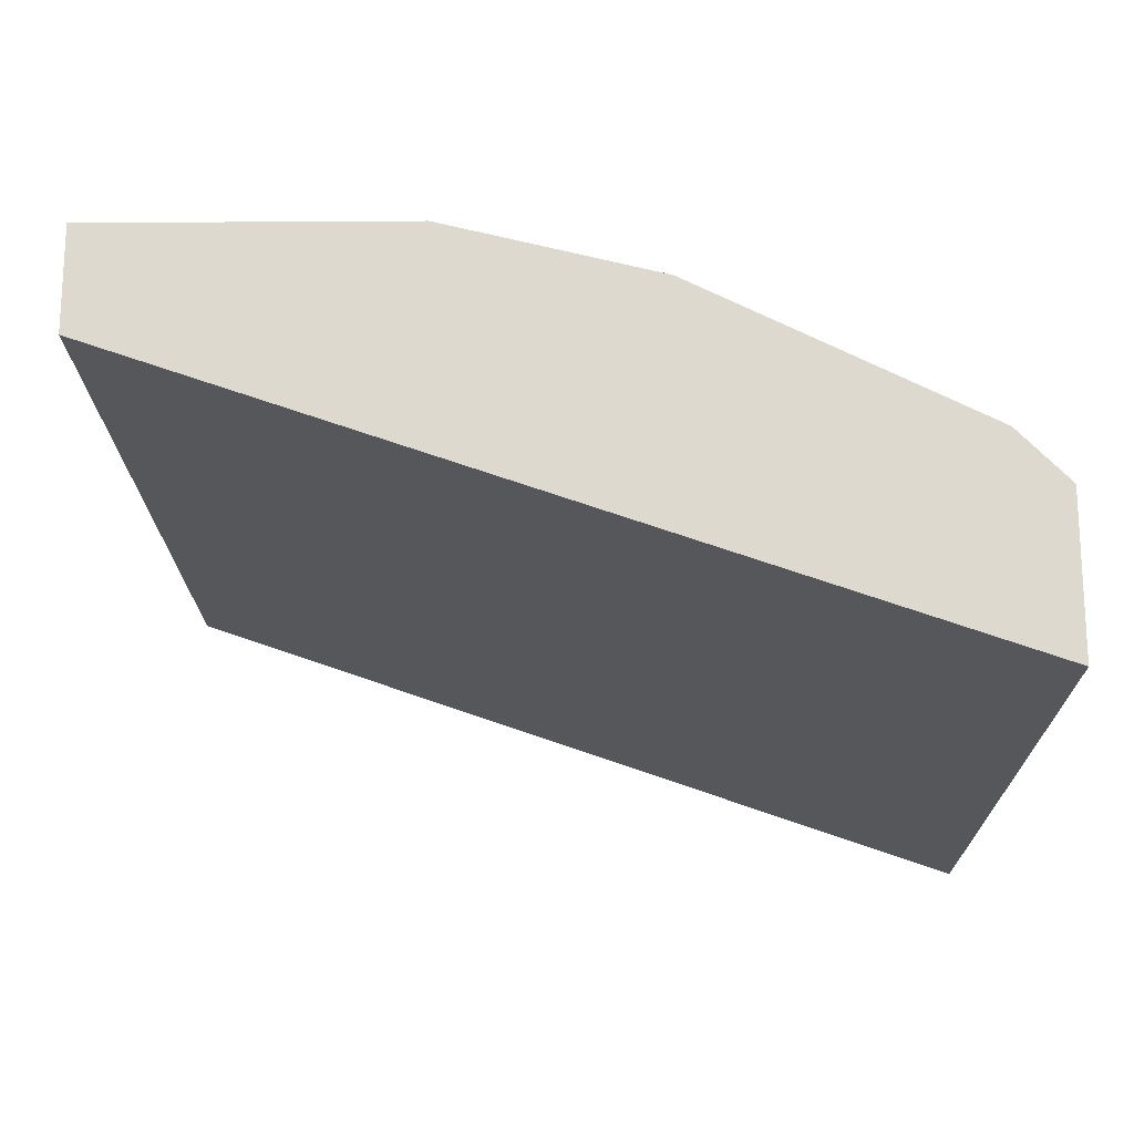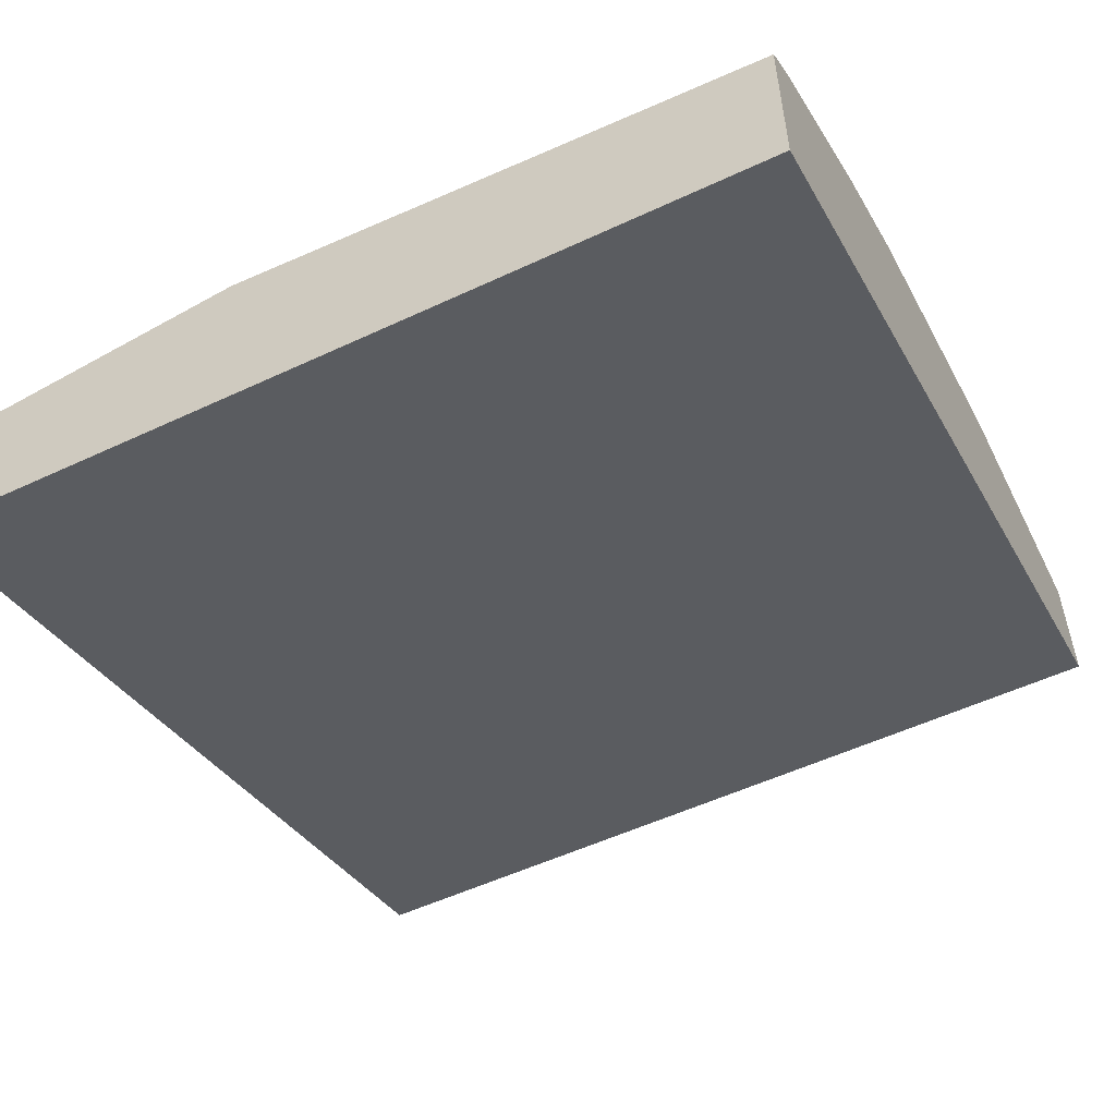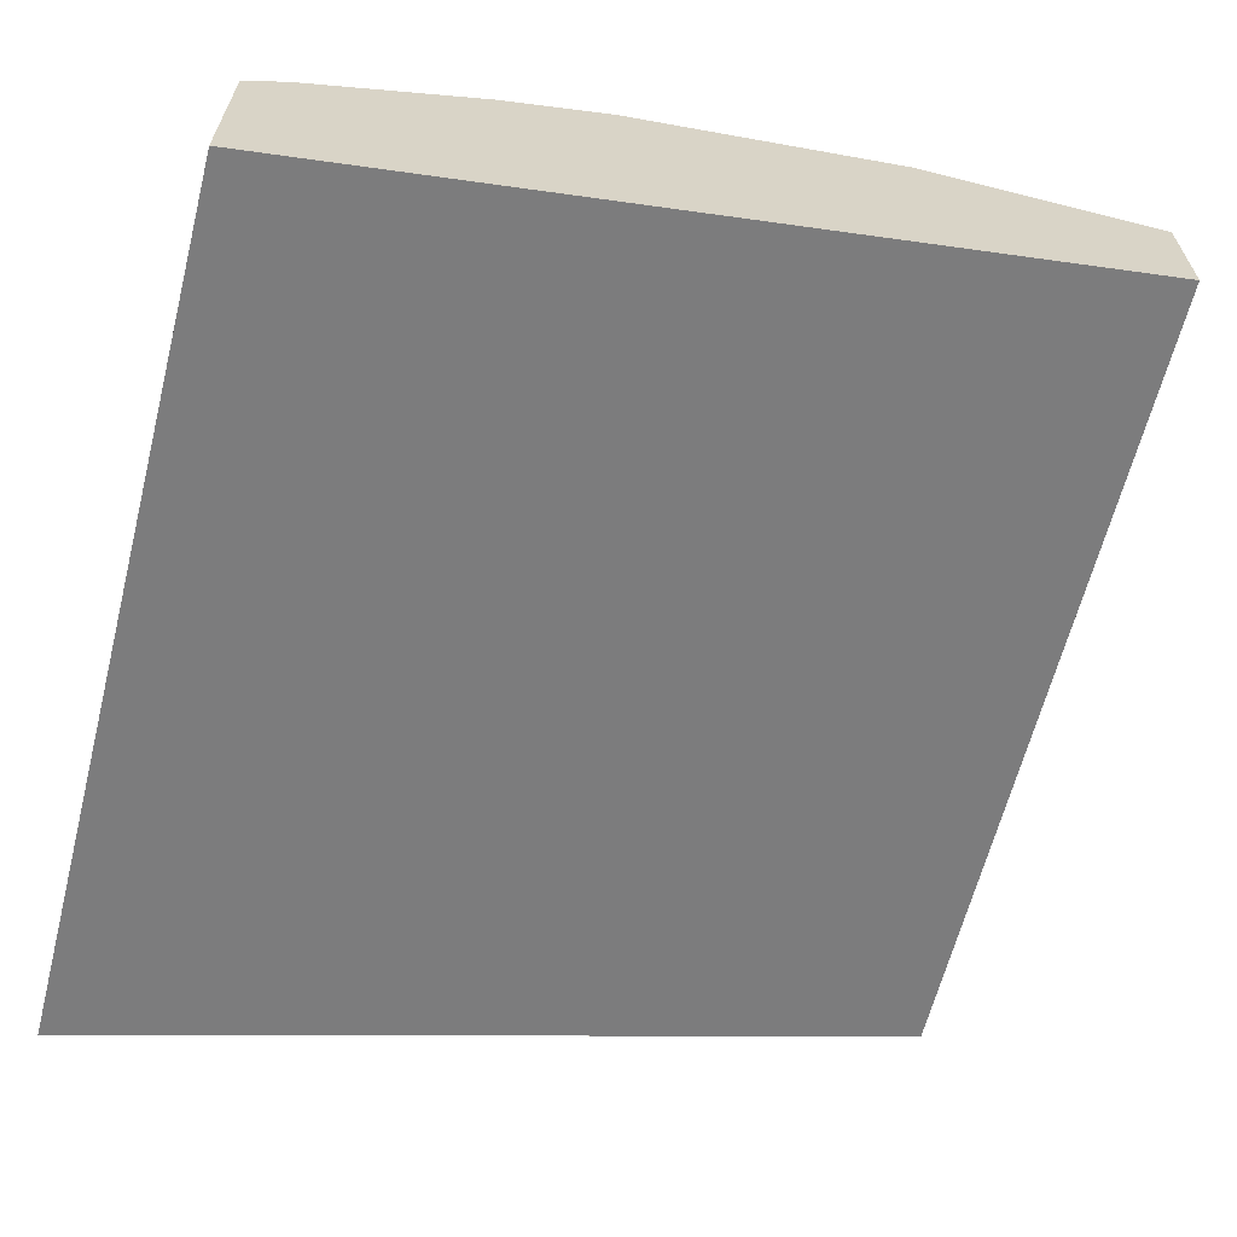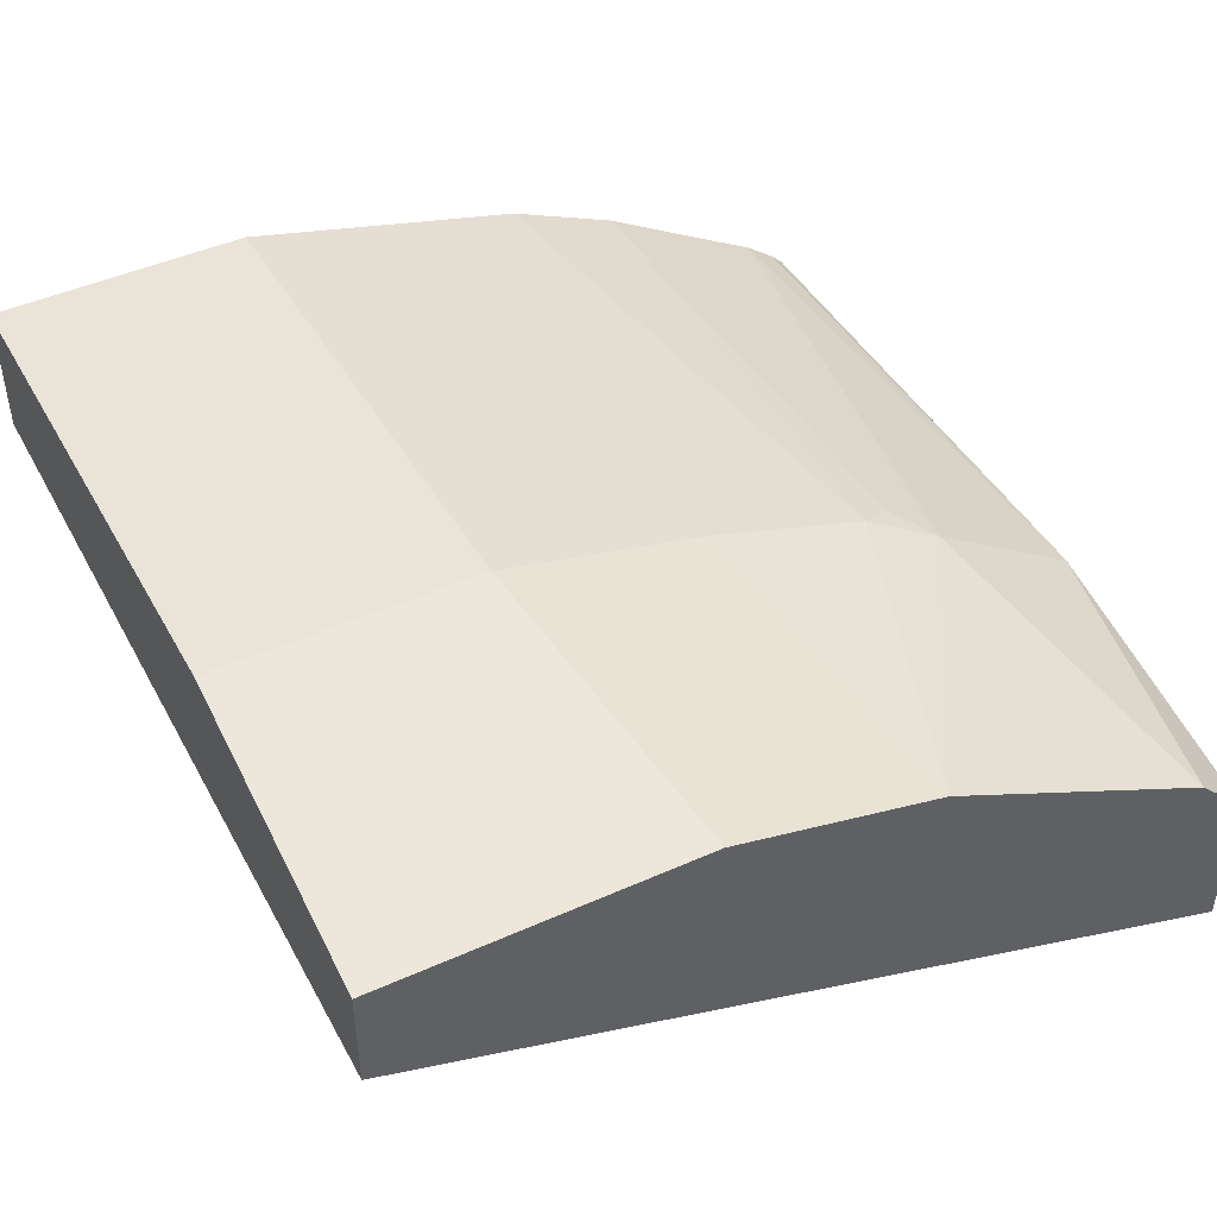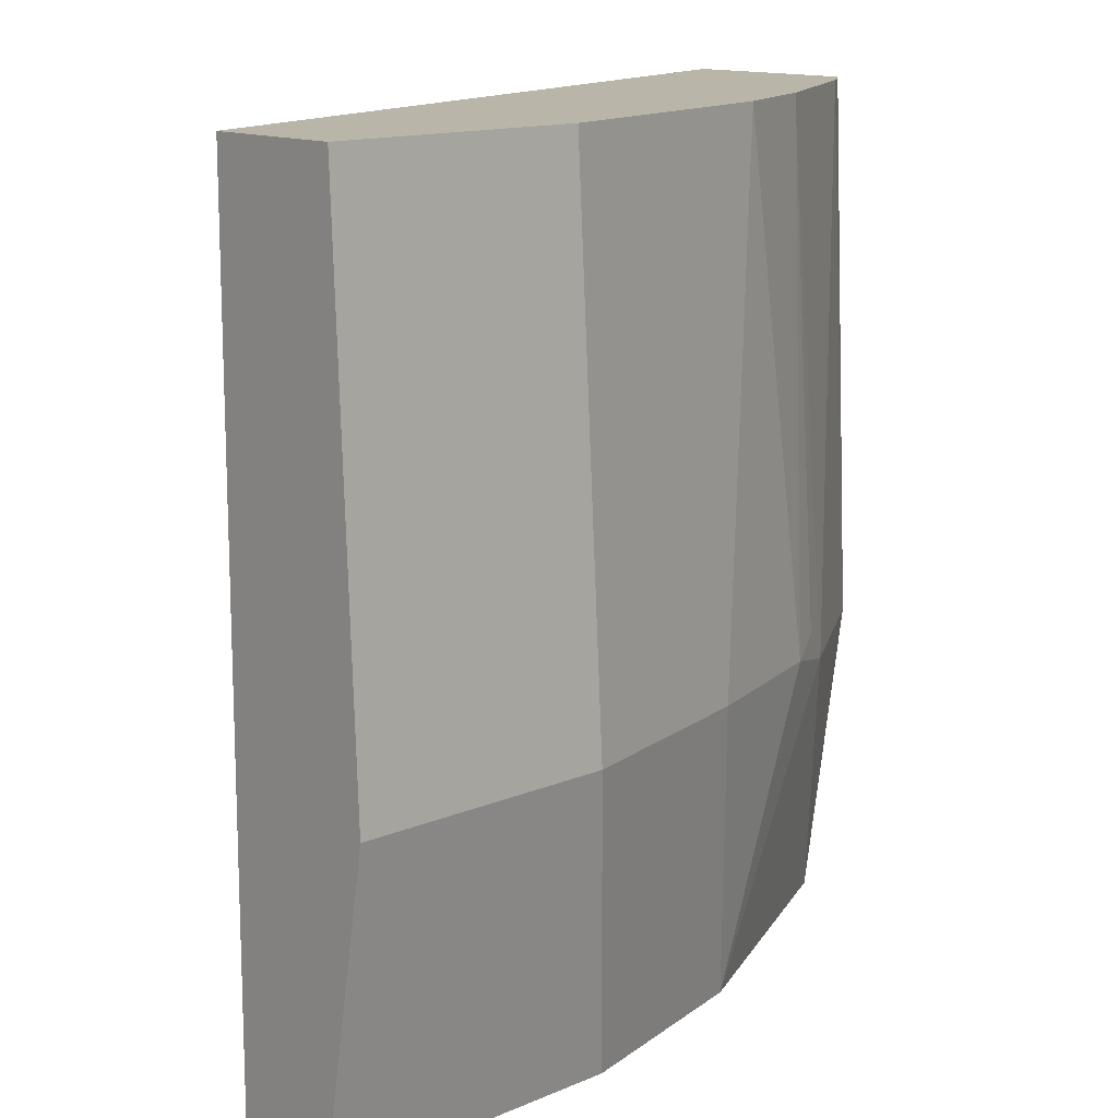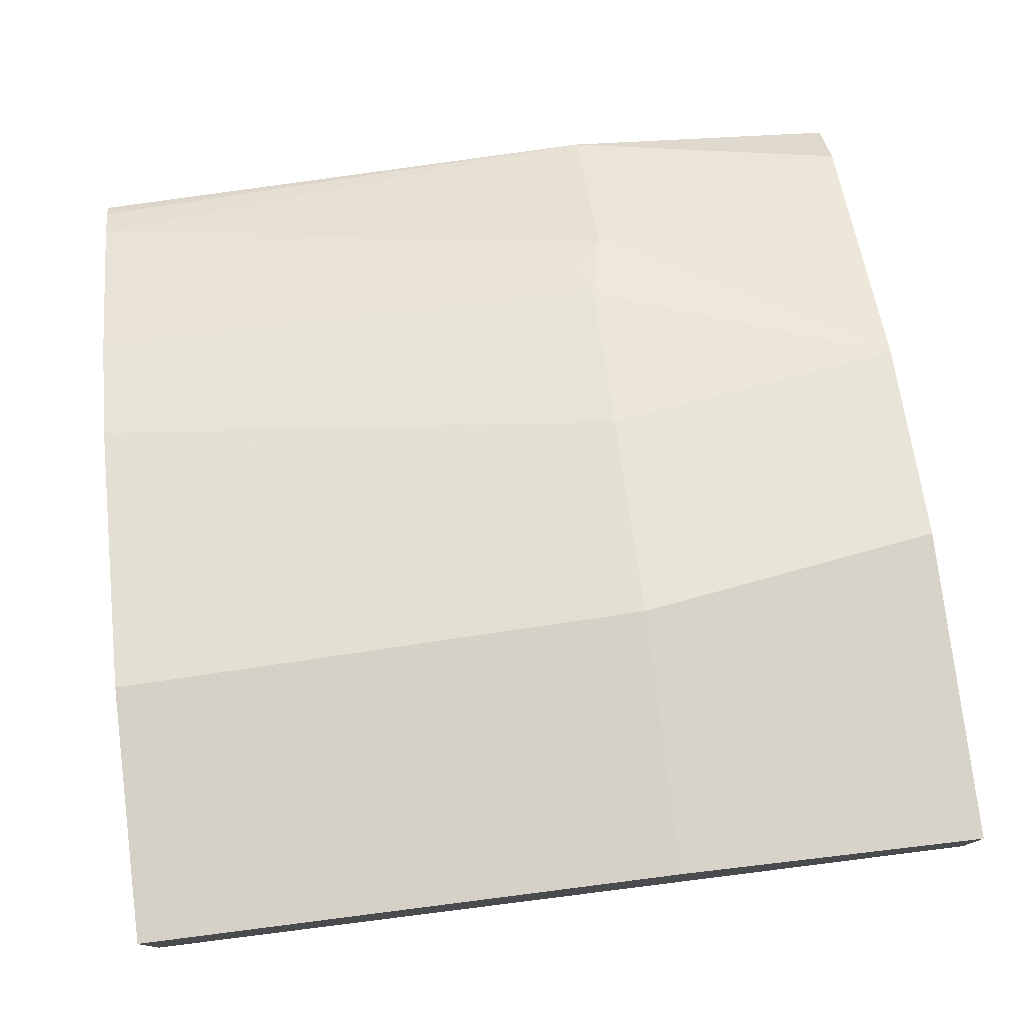
<metadata>
{"format":"obj","ext":"obj","renderer":"f3d","projection":"perspective","resolution":1024,"background":"white","views":[{"elev":-18.5,"azim":-179.3,"up":"+Y"},{"elev":-54.1,"azim":-63.6,"up":"+Y"},{"elev":-63.6,"azim":-14.3,"up":"+Y"},{"elev":46.0,"azim":152.9,"up":"+Y"},{"elev":13.7,"azim":136.4,"up":"+Z"},{"elev":77.5,"azim":82.9,"up":"+Y"}]}
</metadata>
<code>
v -0.0392 0.4988 -0.01644
v -0.0392 0.4988 -0.3232
v -0.0392 0.5481 -0.01644
v -0.3509 0.3905 -0.01644
v -0.0392 0.5371 -0.3232
v -0.3509 0.3905 -0.3232
v -0.0392 0.5563 -0.211
v -0.1316 0.5481 -0.01644
v -0.3509 0.4576 -0.01644
v -0.1535 0.5371 -0.3232
v -0.3509 0.448 -0.3232
v -0.1343 0.5563 -0.211
v -0.1507 0.5433 -0.01644
v -0.3467 0.4618 -0.01644
v -0.3509 0.4672 -0.2167
v -0.2302 0.518 -0.3232
v -0.3325 0.4668 -0.3232
v -0.211 0.5371 -0.211
v -0.2346 0.5224 -0.01644
v -0.3357 0.47 -0.01644
v -0.2941 0.5052 -0.2174
v -0.3232 0.4715 -0.3232
v -0.2686 0.518 -0.211
v -0.2747 0.5049 -0.01644
v -0.2813 0.5116 -0.2046
f 5 12 7
f 8 12 13
f 9 14 15
f 10 16 12
f 11 15 17
f 12 16 18
f 12 18 19
f 12 19 13
f 14 20 15
f 15 20 21
f 18 23 19
f 16 21 23
f 16 23 18
f 17 21 22
f 19 23 24
f 20 24 21
f 21 24 25
f 21 25 23
f 23 25 24
f 5 10 12
f 15 21 17
f 4 11 6
f 16 22 21
f 4 9 15
f 4 15 11
f 1 2 5
f 1 7 3
f 1 3 8
f 1 8 13
f 1 13 19
f 1 19 24
f 1 24 20
f 1 20 14
f 1 14 9
f 1 5 7
f 1 4 6
f 1 9 4
f 2 10 5
f 2 16 10
f 2 22 16
f 3 7 12
f 2 11 17
f 2 6 11
f 1 6 2
f 2 17 22
f 3 12 8

</code>
